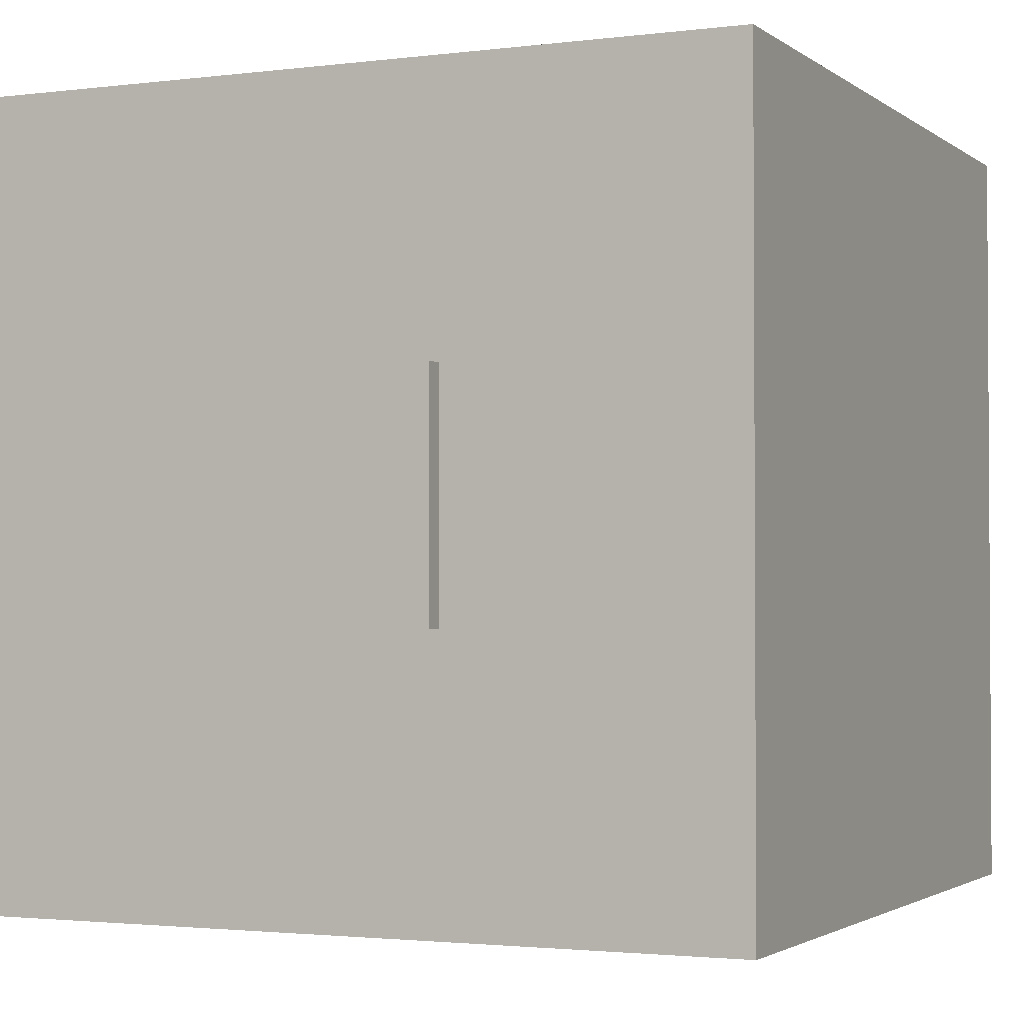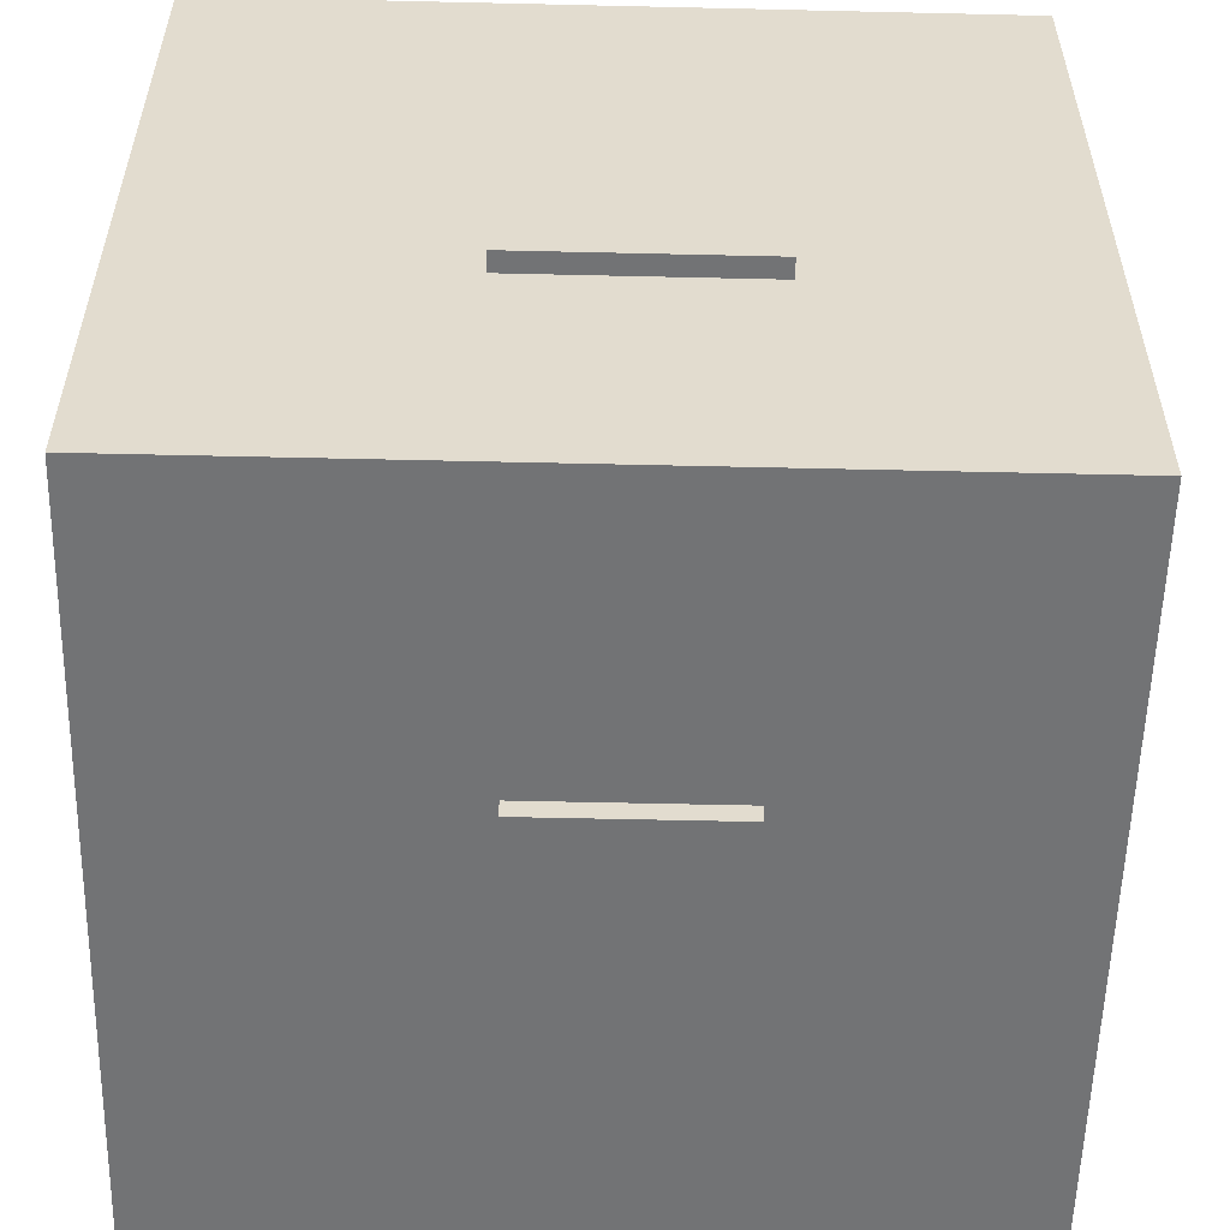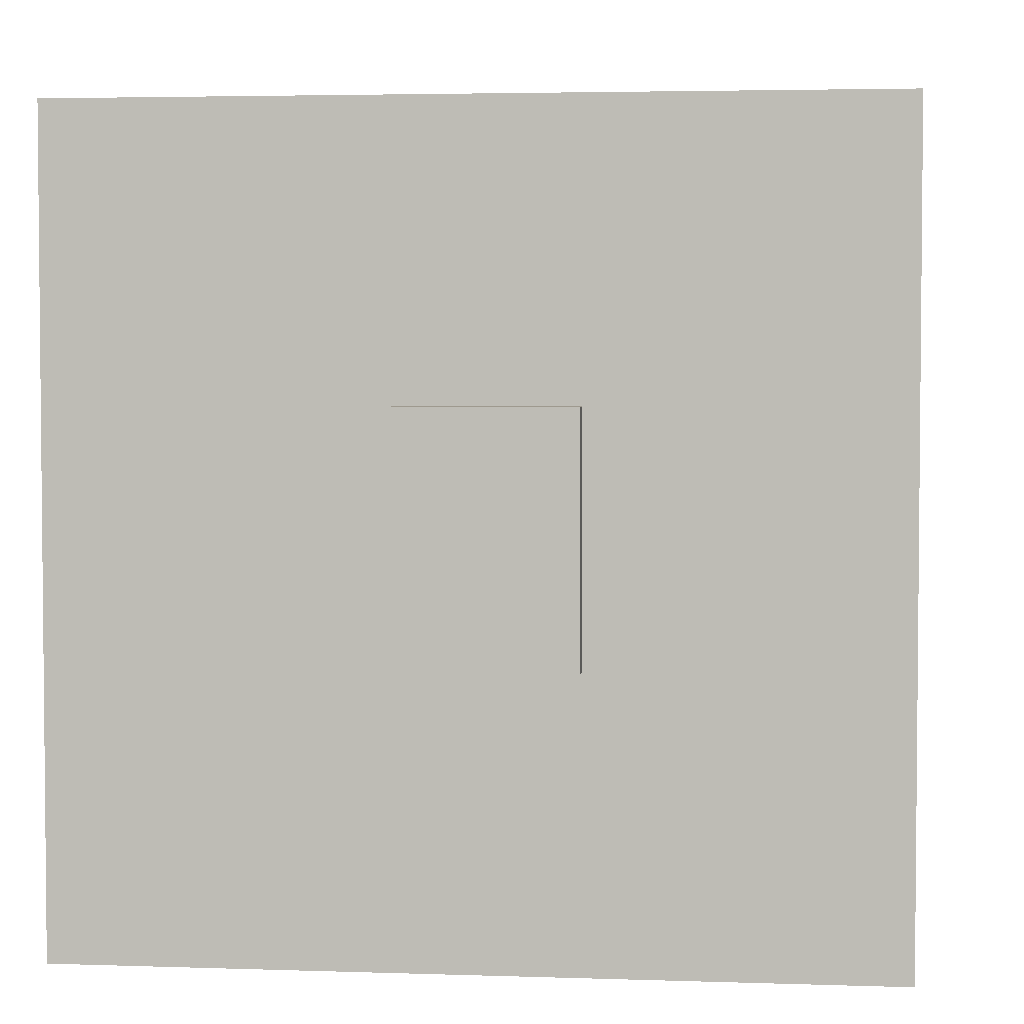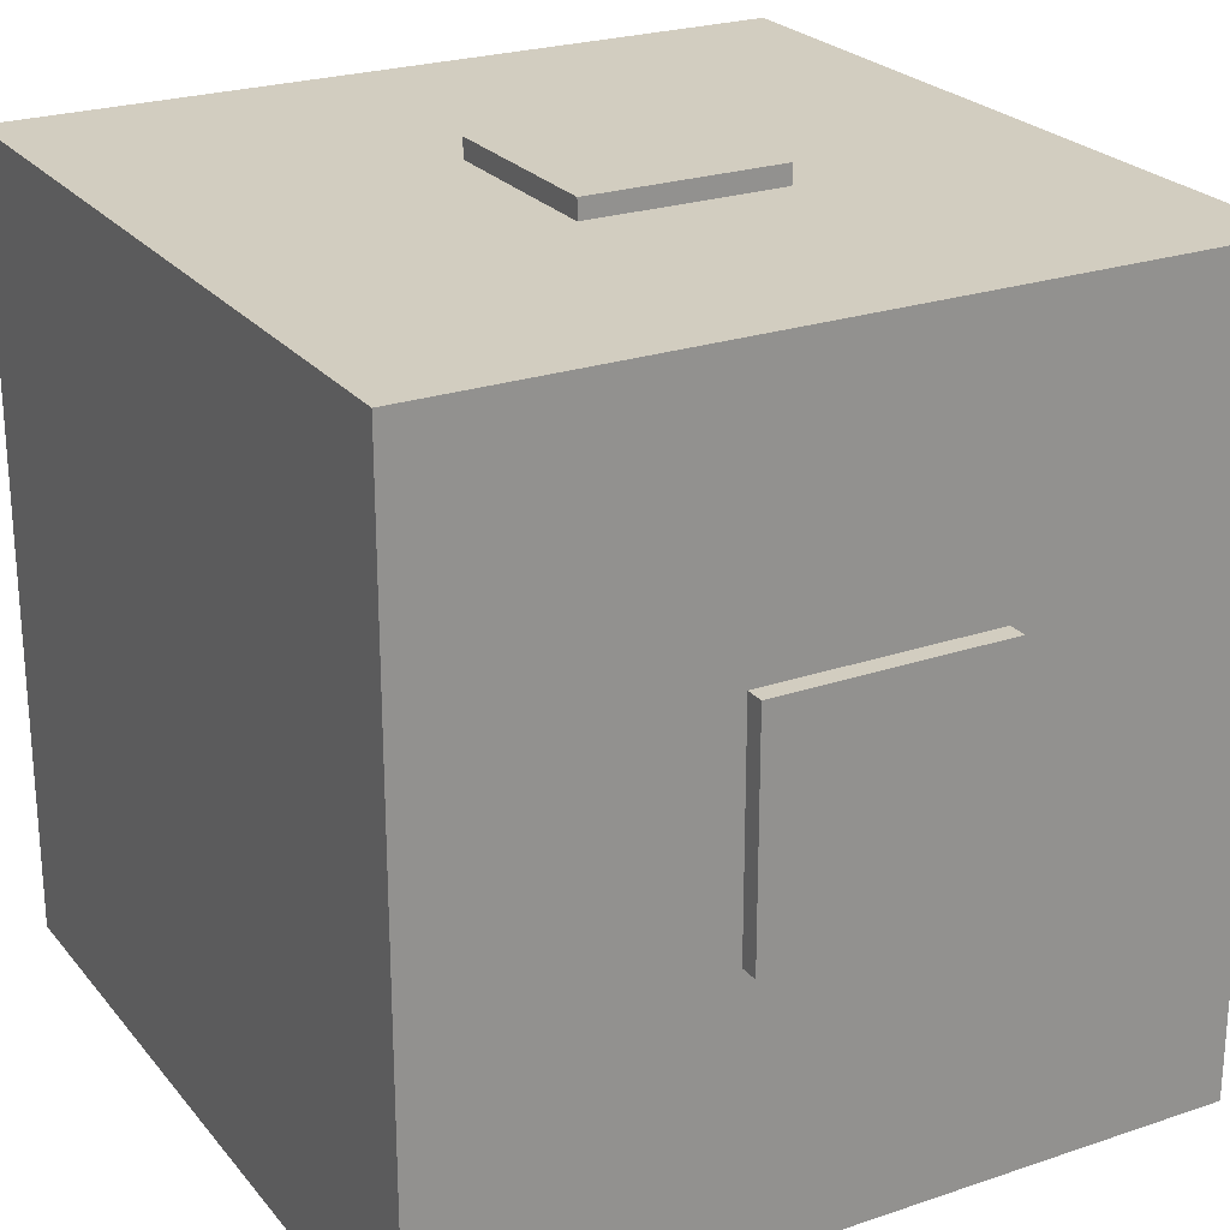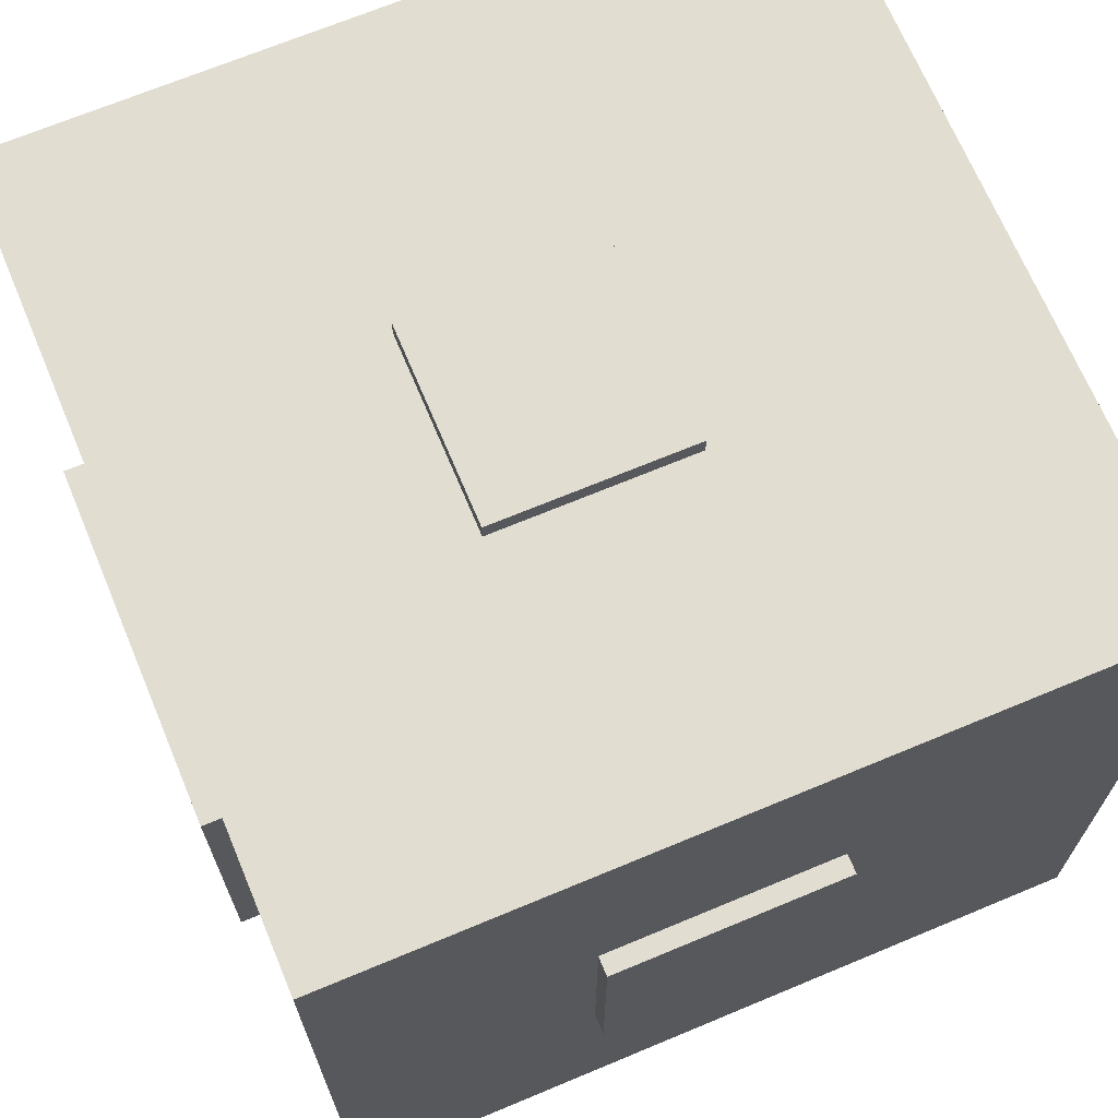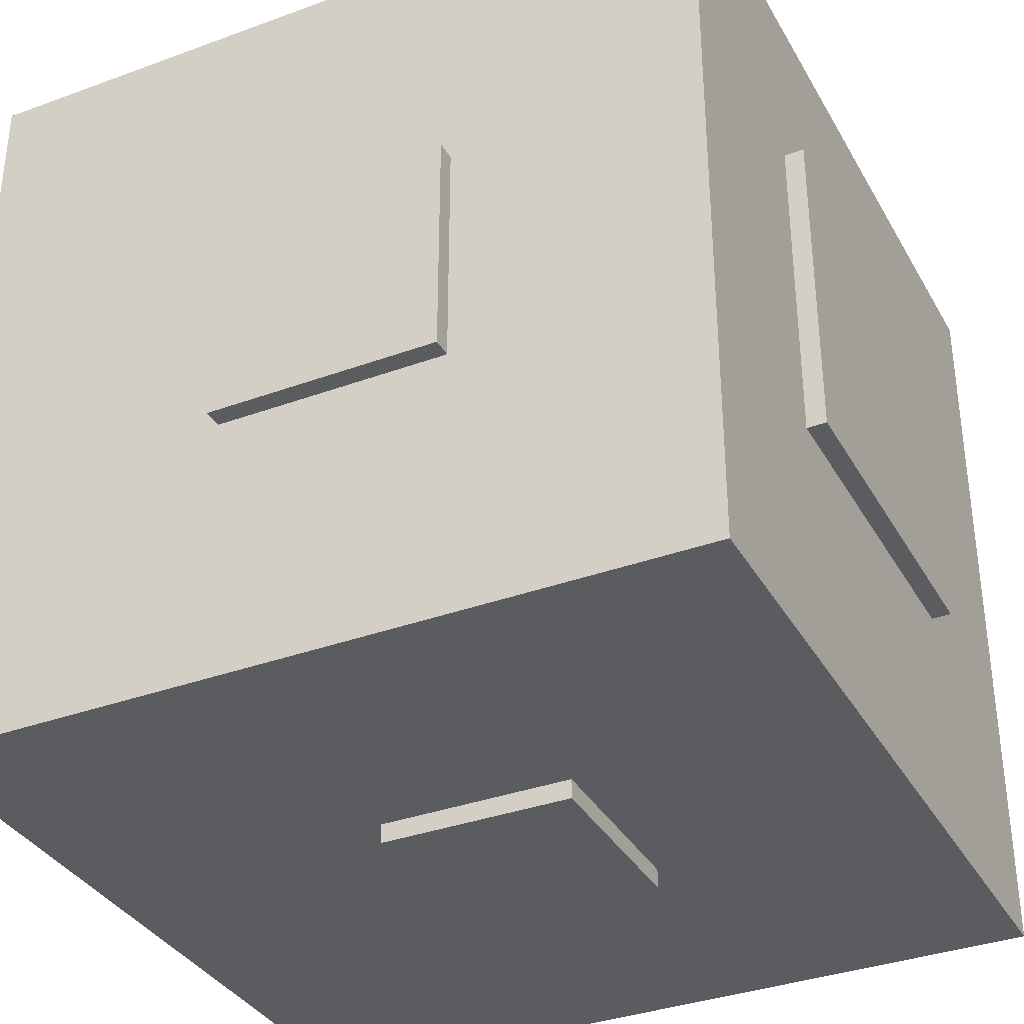
<metadata>
{"format":"obj","ext":"obj","renderer":"f3d","projection":"perspective","resolution":1024,"background":"white","views":[{"elev":-2.1,"azim":-65.5,"up":"+Z"},{"elev":-55.8,"azim":88.6,"up":"+Z"},{"elev":3.5,"azim":-83.4,"up":"+Z"},{"elev":24.3,"azim":60.8,"up":"+Z"},{"elev":68.9,"azim":-112.7,"up":"+Z"},{"elev":-35.2,"azim":116.0,"up":"+Z"}]}
</metadata>
<code>
g obj_musicalbox
v -21 15 6
v -21 15 -6
v -21 27 6
v -21 27 -6
v -20 0 20
v -20 0 -20
v -20 15 6
v -20 15 -6
v -20 27 6
v -20 27 -6
v -20 40 20
v -20 40 -20
v -9 40 10
v -9 40 -7
v -9 41 10
v -9 41 -7
v -5 16 21
v -5 16 20
v -5 16 -20
v -5 16 -21
v -5 26 21
v -5 26 20
v -5 26 -20
v -5 26 -21
v 5 16 21
v 5 16 20
v 5 16 -20
v 5 16 -21
v 5 26 21
v 5 26 20
v 5 26 -20
v 5 26 -21
v 9 40 10
v 9 40 -7
v 9 41 10
v 9 41 -7
v 20 0 20
v 20 0 -20
v 20 15 6
v 20 15 -6
v 20 27 6
v 20 27 -6
v 20 40 20
v 20 40 -20
v 21 15 6
v 21 15 -6
v 21 27 6
v 21 27 -6
v -5 16 21
v -5 26 21
v 5 16 21
v 5 26 21
v -20 0 20
v -20 40 20
v -5 16 20
v -5 26 20
v 5 16 20
v 5 26 20
v 20 0 20
v 20 40 20
v -9 40 10
v -9 41 10
v 9 40 10
v 9 41 10
v -21 15 6
v -21 27 6
v -20 15 6
v -20 27 6
v 20 15 6
v 20 27 6
v 21 15 6
v 21 27 6
v -21 15 -6
v -21 27 -6
v -20 15 -6
v -20 27 -6
v 20 15 -6
v 20 27 -6
v 21 15 -6
v 21 27 -6
v -9 40 -7
v -9 41 -7
v 9 40 -7
v 9 41 -7
v -20 0 -20
v -20 40 -20
v -5 16 -20
v -5 26 -20
v 5 16 -20
v 5 26 -20
v 20 0 -20
v 20 40 -20
v -5 16 -21
v -5 26 -21
v 5 16 -21
v 5 26 -21
v -20 0 20
v 20 0 20
v -20 0 -20
v 20 0 -20
v -21 15 6
v -20 15 6
v 20 15 6
v 21 15 6
v -21 15 -6
v -20 15 -6
v 20 15 -6
v 21 15 -6
v -5 16 21
v 5 16 21
v -5 16 20
v 5 16 20
v -5 16 -20
v 5 16 -20
v -5 16 -21
v 5 16 -21
v -5 26 21
v 5 26 21
v -5 26 20
v 5 26 20
v -5 26 -20
v 5 26 -20
v -5 26 -21
v 5 26 -21
v -21 27 6
v -20 27 6
v 20 27 6
v 21 27 6
v -21 27 -6
v -20 27 -6
v 20 27 -6
v 21 27 -6
v -20 40 20
v 20 40 20
v -9 40 10
v 9 40 10
v -9 40 -7
v 9 40 -7
v -20 40 -20
v 20 40 -20
v -9 41 10
v 9 41 10
v -7 41 8
v 7 41 8
v -7 41 -5
v 7 41 -5
v -9 41 -7
v 9 41 -7
f 3 2 1
f 4 2 3
f 7 6 5
f 8 6 7
f 9 7 5
f 10 6 8
f 11 9 5
f 11 10 9
f 12 6 10
f 12 10 11
f 15 14 13
f 16 14 15
f 21 18 17
f 22 18 21
f 23 20 19
f 24 20 23
f 25 26 29
f 29 26 30
f 27 28 31
f 31 28 32
f 33 34 35
f 35 34 36
f 37 38 39
f 39 38 40
f 37 39 41
f 40 38 42
f 37 41 43
f 41 42 43
f 42 38 44
f 43 42 44
f 45 46 47
f 47 46 48
f 51 50 49
f 52 50 51
f 55 54 53
f 56 54 55
f 57 55 53
f 58 54 56
f 59 57 53
f 59 58 57
f 60 54 58
f 60 58 59
f 63 62 61
f 64 62 63
f 67 66 65
f 68 66 67
f 71 70 69
f 72 70 71
f 73 74 75
f 75 74 76
f 77 78 79
f 79 78 80
f 81 82 83
f 83 82 84
f 85 86 87
f 87 86 88
f 85 87 89
f 88 86 90
f 85 89 91
f 89 90 91
f 90 86 92
f 91 90 92
f 93 94 95
f 95 94 96
f 99 98 97
f 100 98 99
f 105 102 101
f 106 102 105
f 107 104 103
f 108 104 107
f 111 110 109
f 112 110 111
f 115 114 113
f 116 114 115
f 117 118 119
f 119 118 120
f 121 122 123
f 123 122 124
f 125 126 129
f 129 126 130
f 127 128 131
f 131 128 132
f 133 134 135
f 135 134 136
f 133 135 137
f 136 134 138
f 133 137 139
f 137 138 139
f 138 134 140
f 139 138 140
f 141 142 143
f 143 142 144
f 141 143 145
f 143 144 145
f 144 142 146
f 145 144 146
f 141 145 147
f 145 146 147
f 146 142 148
f 147 146 148

</code>
